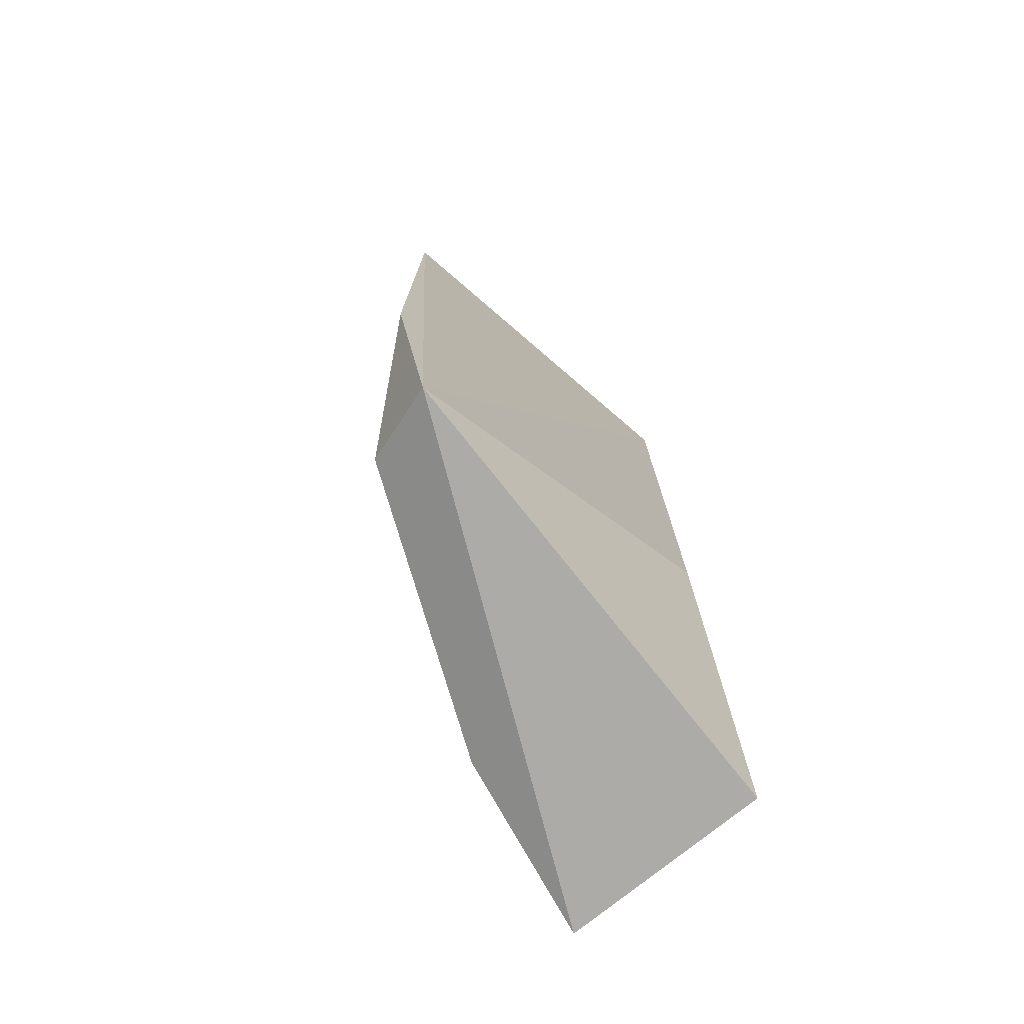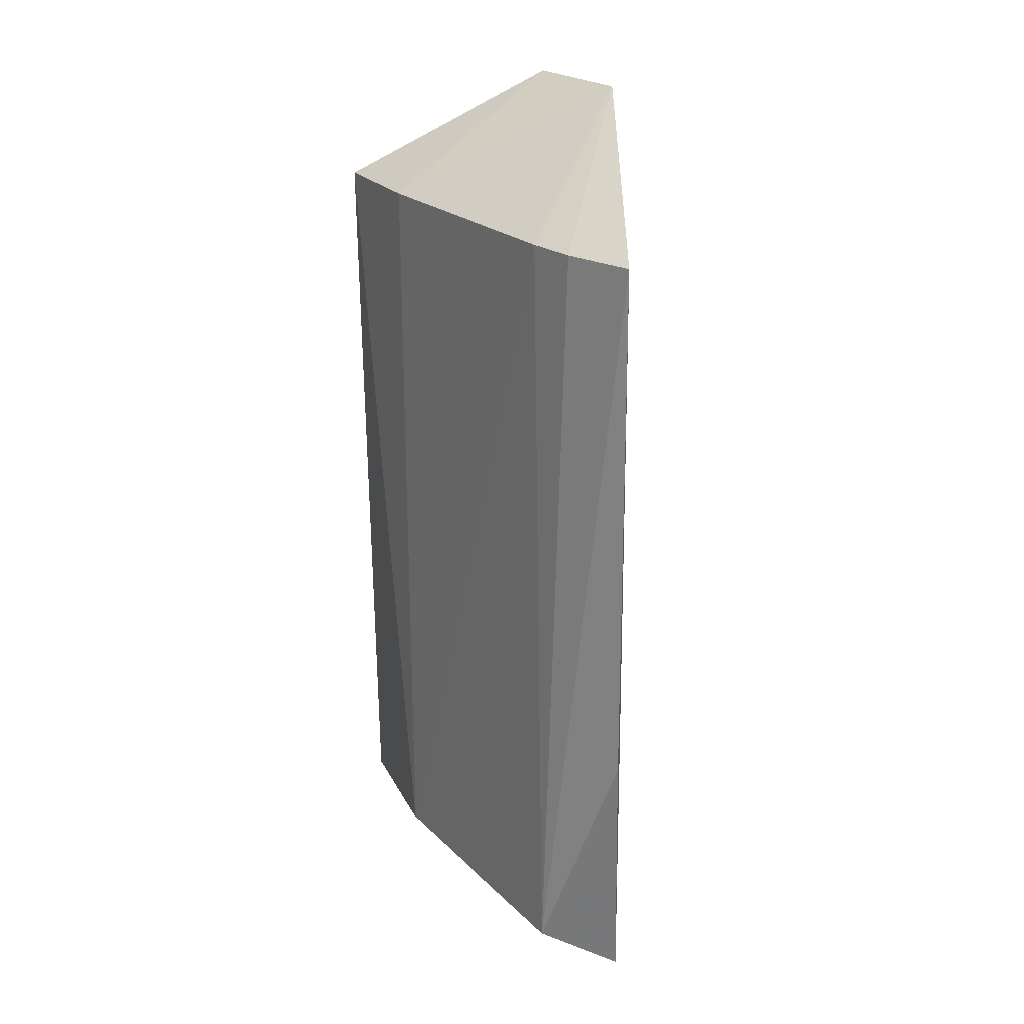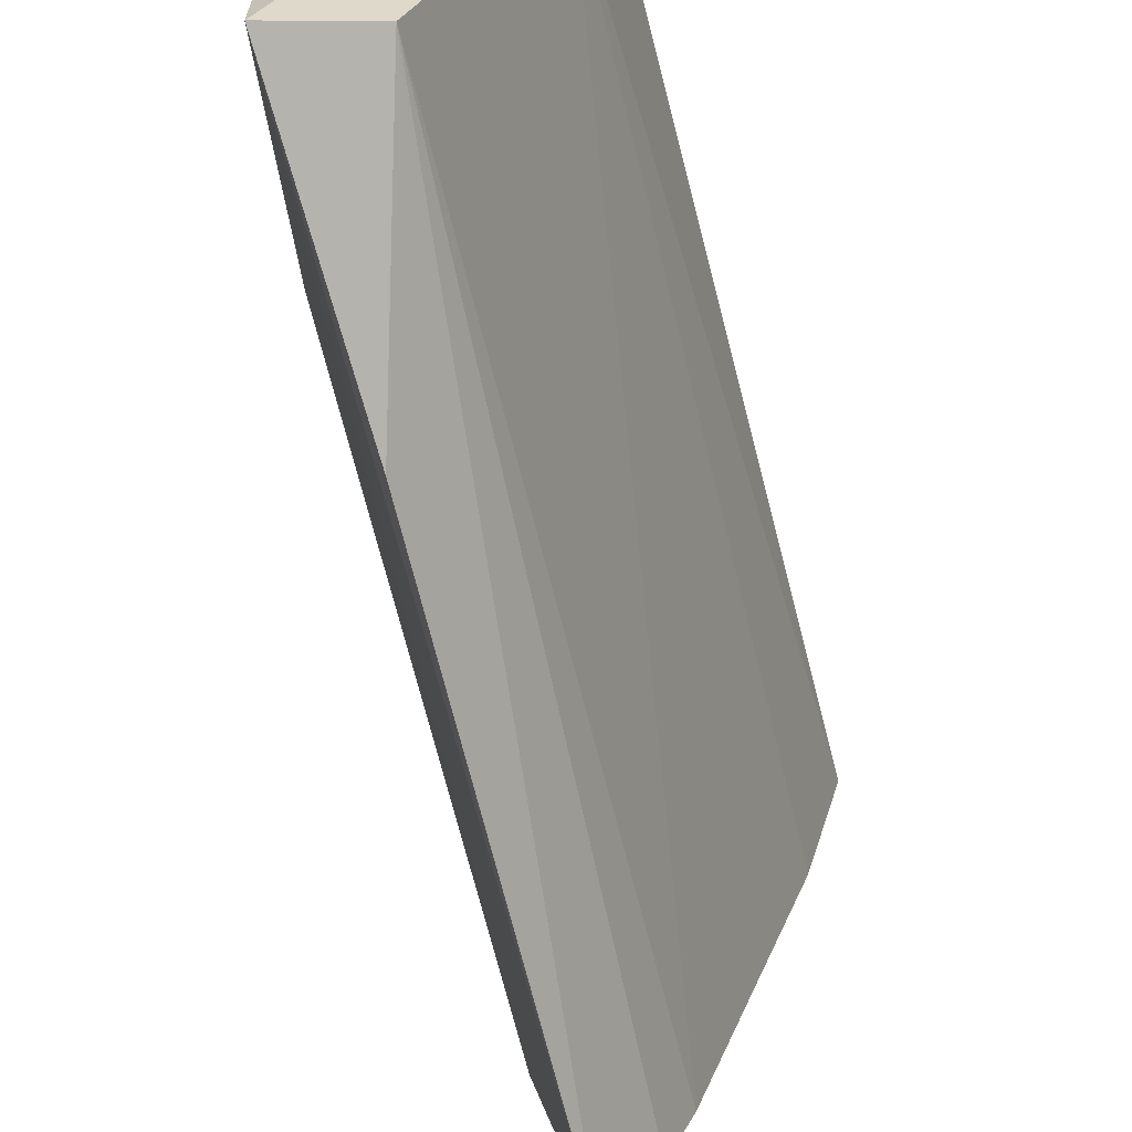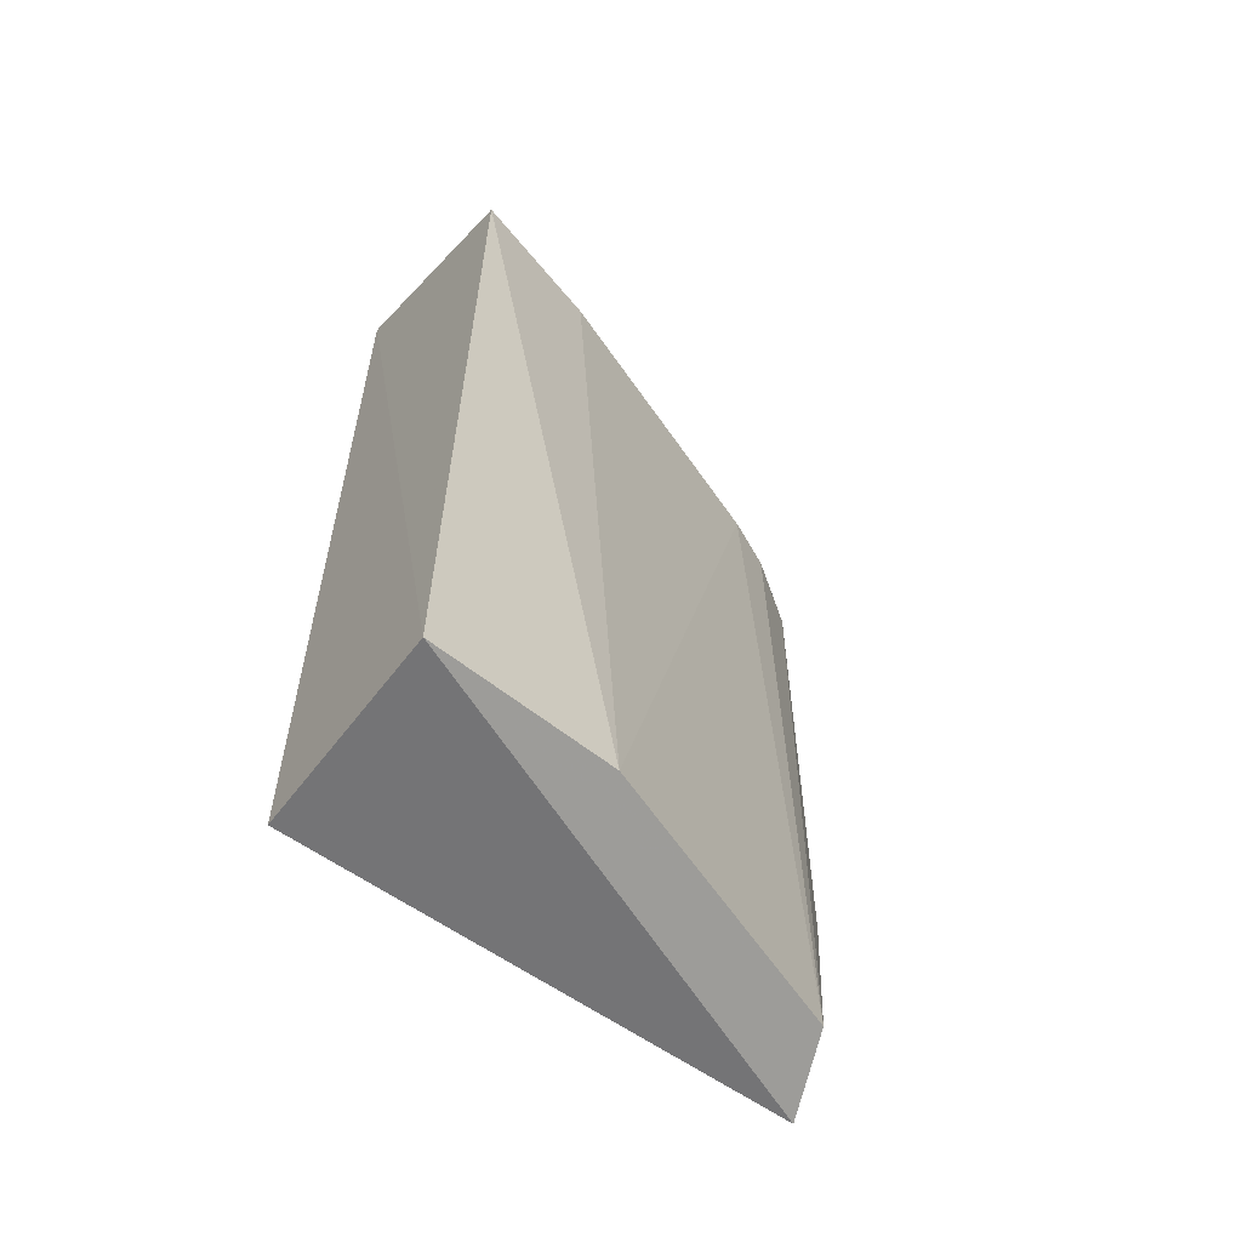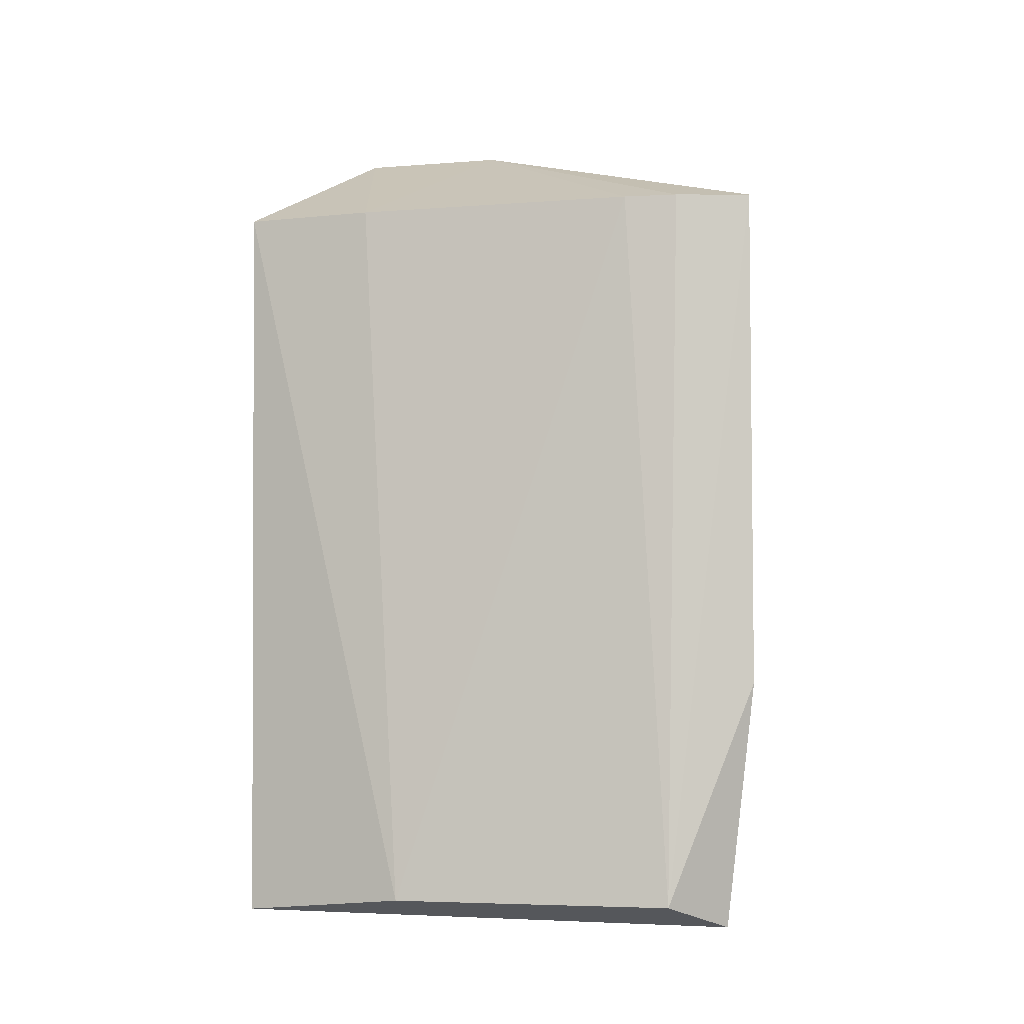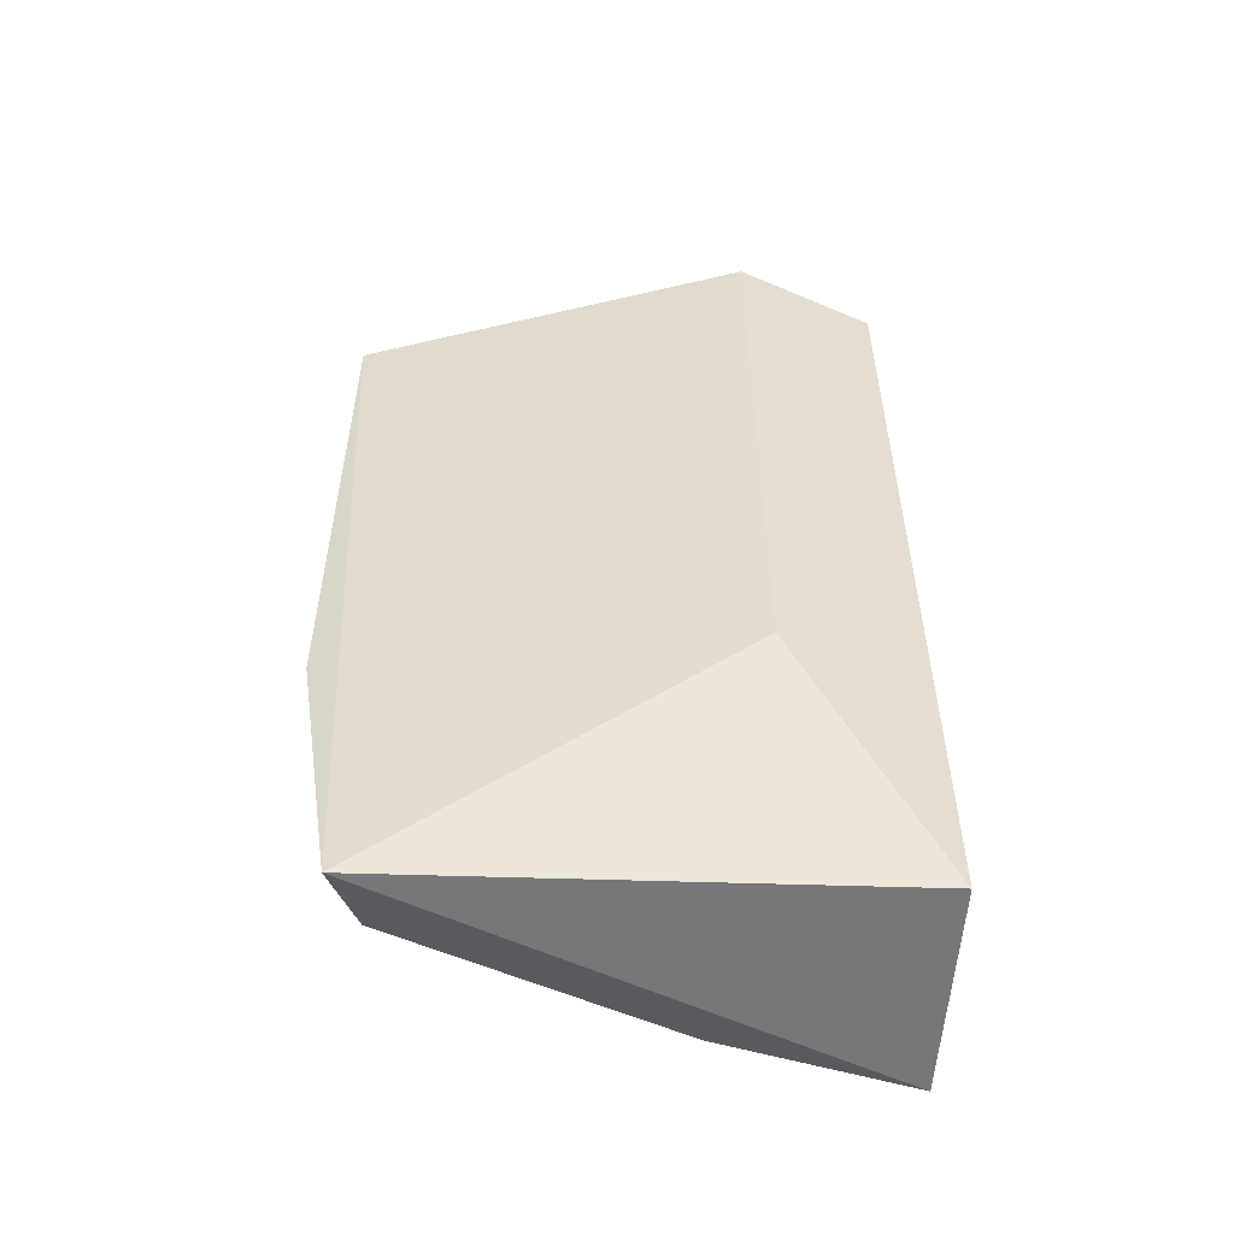
<metadata>
{"format":"obj","ext":"obj","renderer":"f3d","projection":"perspective","resolution":1024,"background":"white","views":[{"elev":-75.5,"azim":36.0,"up":"+Z"},{"elev":20.8,"azim":-11.1,"up":"+Z"},{"elev":-66.7,"azim":-166.5,"up":"+Y"},{"elev":-58.3,"azim":-127.4,"up":"+Z"},{"elev":-4.4,"azim":-57.0,"up":"+Z"},{"elev":-53.7,"azim":84.1,"up":"+Z"}]}
</metadata>
<code>
v -0.426 -0.251 0.0993
v -0.422 -0.2384 -0.1498
v -0.4166 -0.08333 0.1349
v -0.4878 -0.08217 0.0993
v -0.4463 -0.2288 -0.1414
v -0.4166 -0.08333 -0.144
v -0.4469 -0.2139 0.0993
v -0.4015 -0.1288 0.1349
v -0.426 -0.251 -0.06735
v -0.4838 -0.08134 -0.148
v -0.4771 -0.125 0.0993
v -0.4398 -0.2301 0.0993
v -0.4015 -0.1288 -0.06735
v -0.4778 -0.1403 -0.1417
f 8 1 2
f 8 6 3
f 9 5 2
f 9 2 1
f 9 1 5
f 10 4 3
f 10 3 6
f 10 6 2
f 10 2 5
f 11 3 4
f 11 8 3
f 11 7 8
f 12 7 5
f 12 5 1
f 12 8 7
f 12 1 8
f 13 8 2
f 13 2 6
f 13 6 8
f 14 5 7
f 14 7 11
f 14 10 5
f 14 11 4
f 14 4 10

</code>
